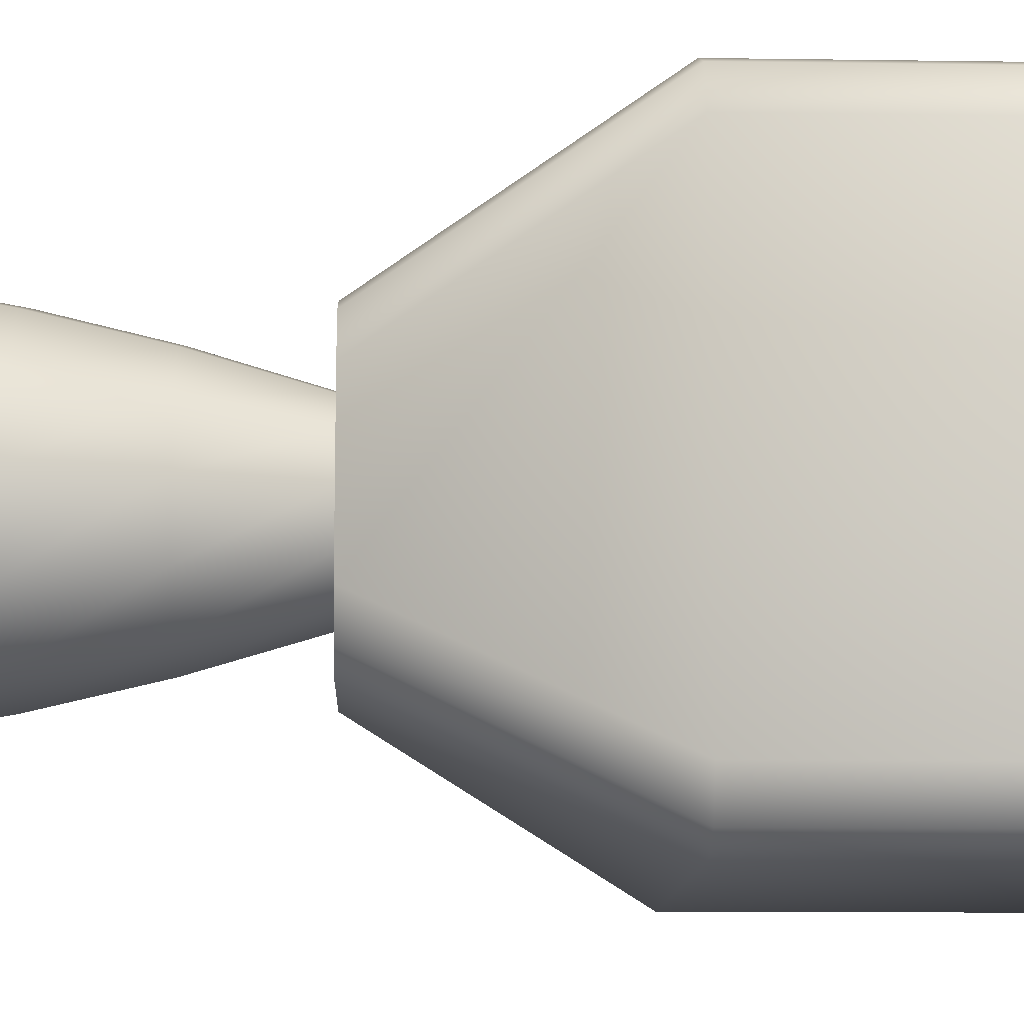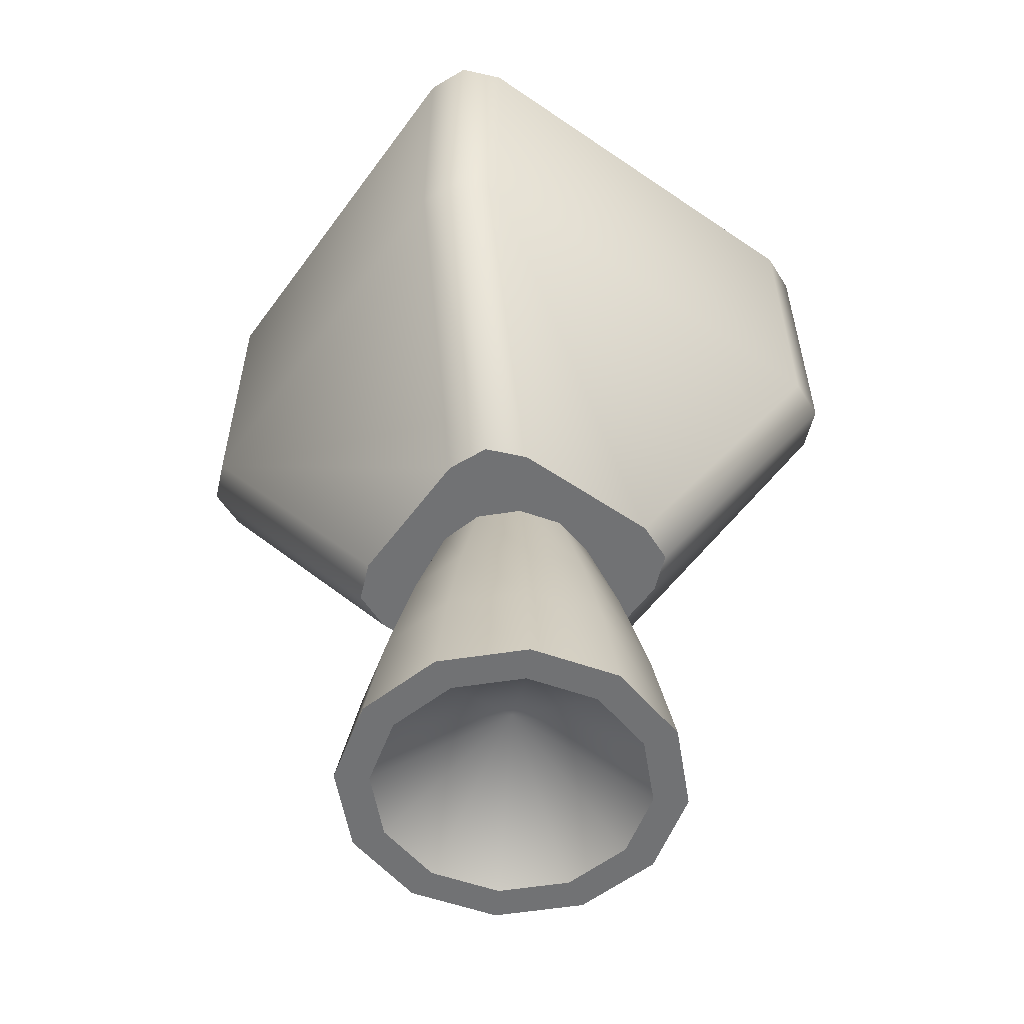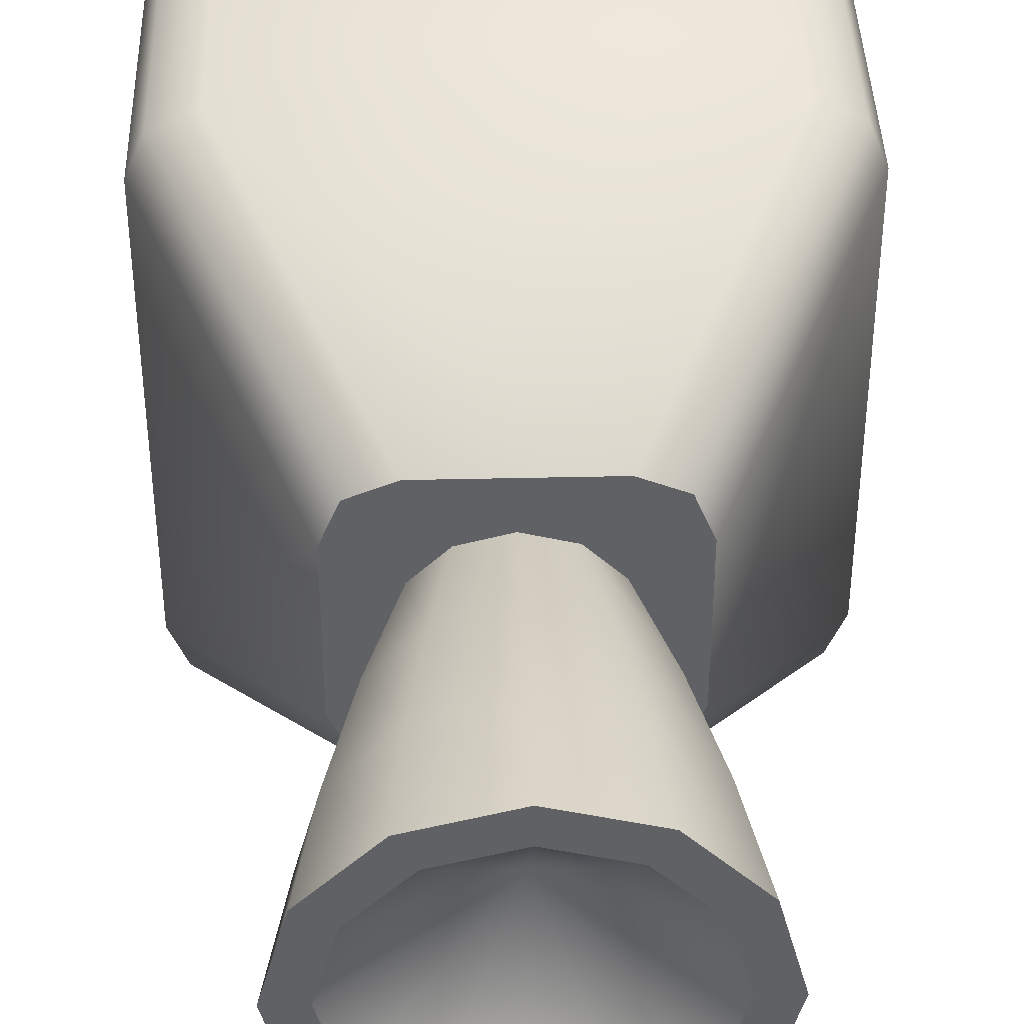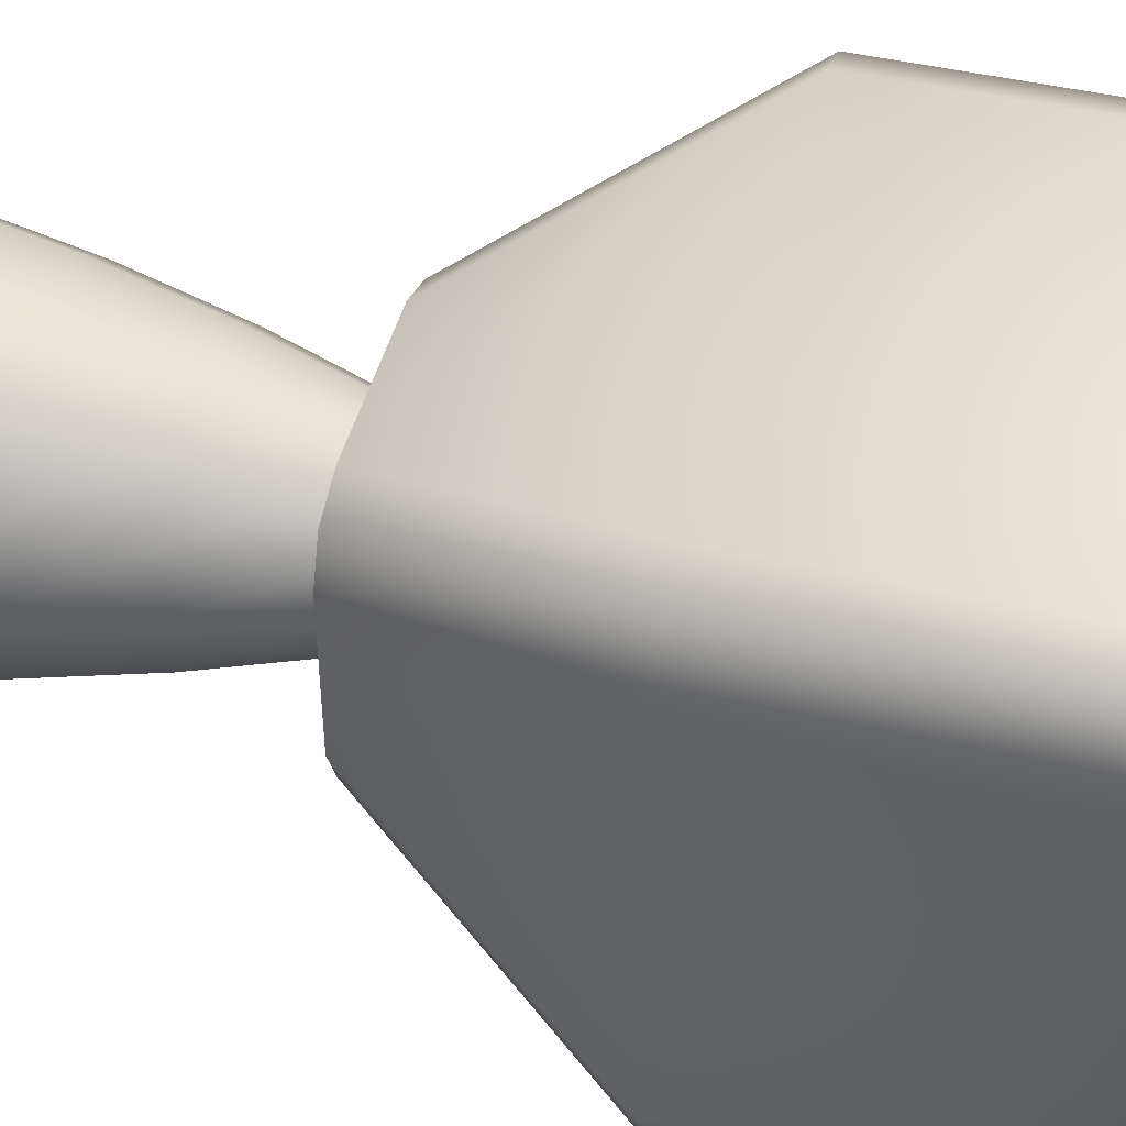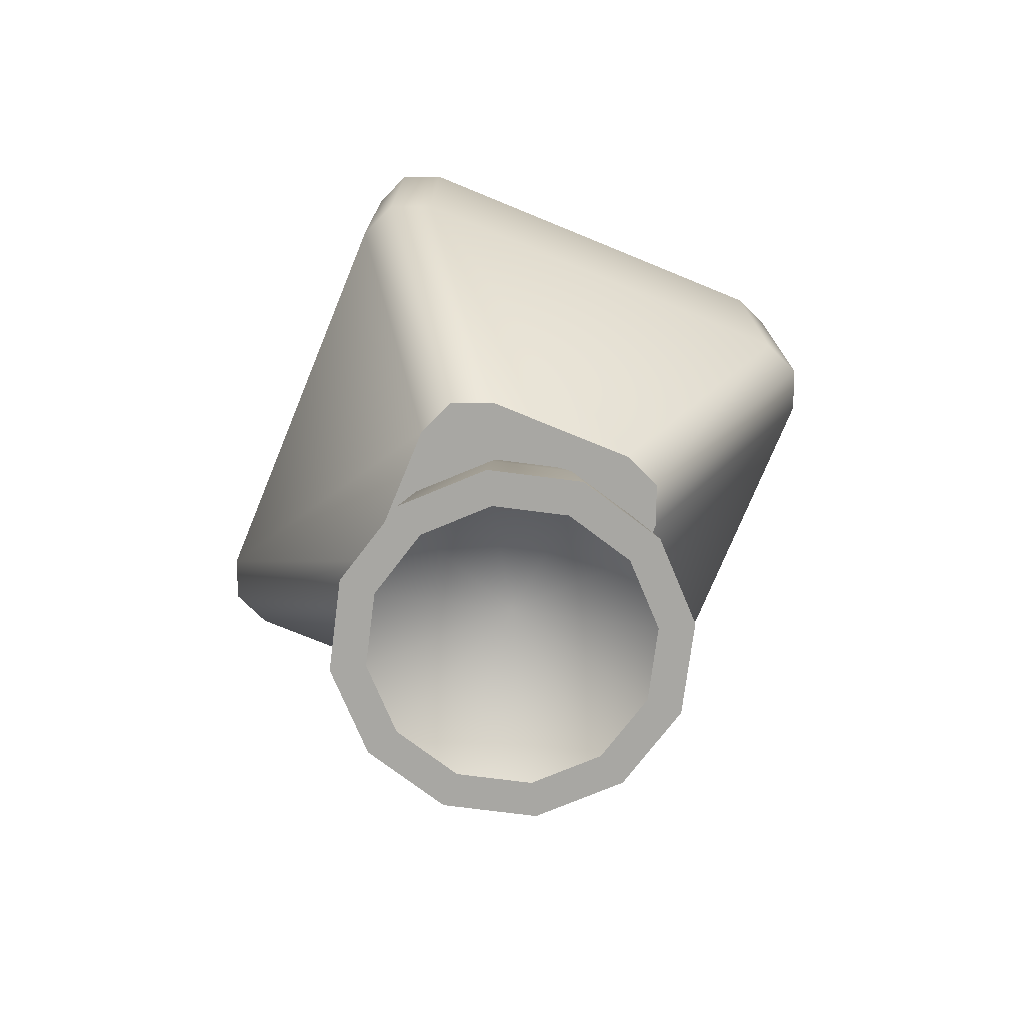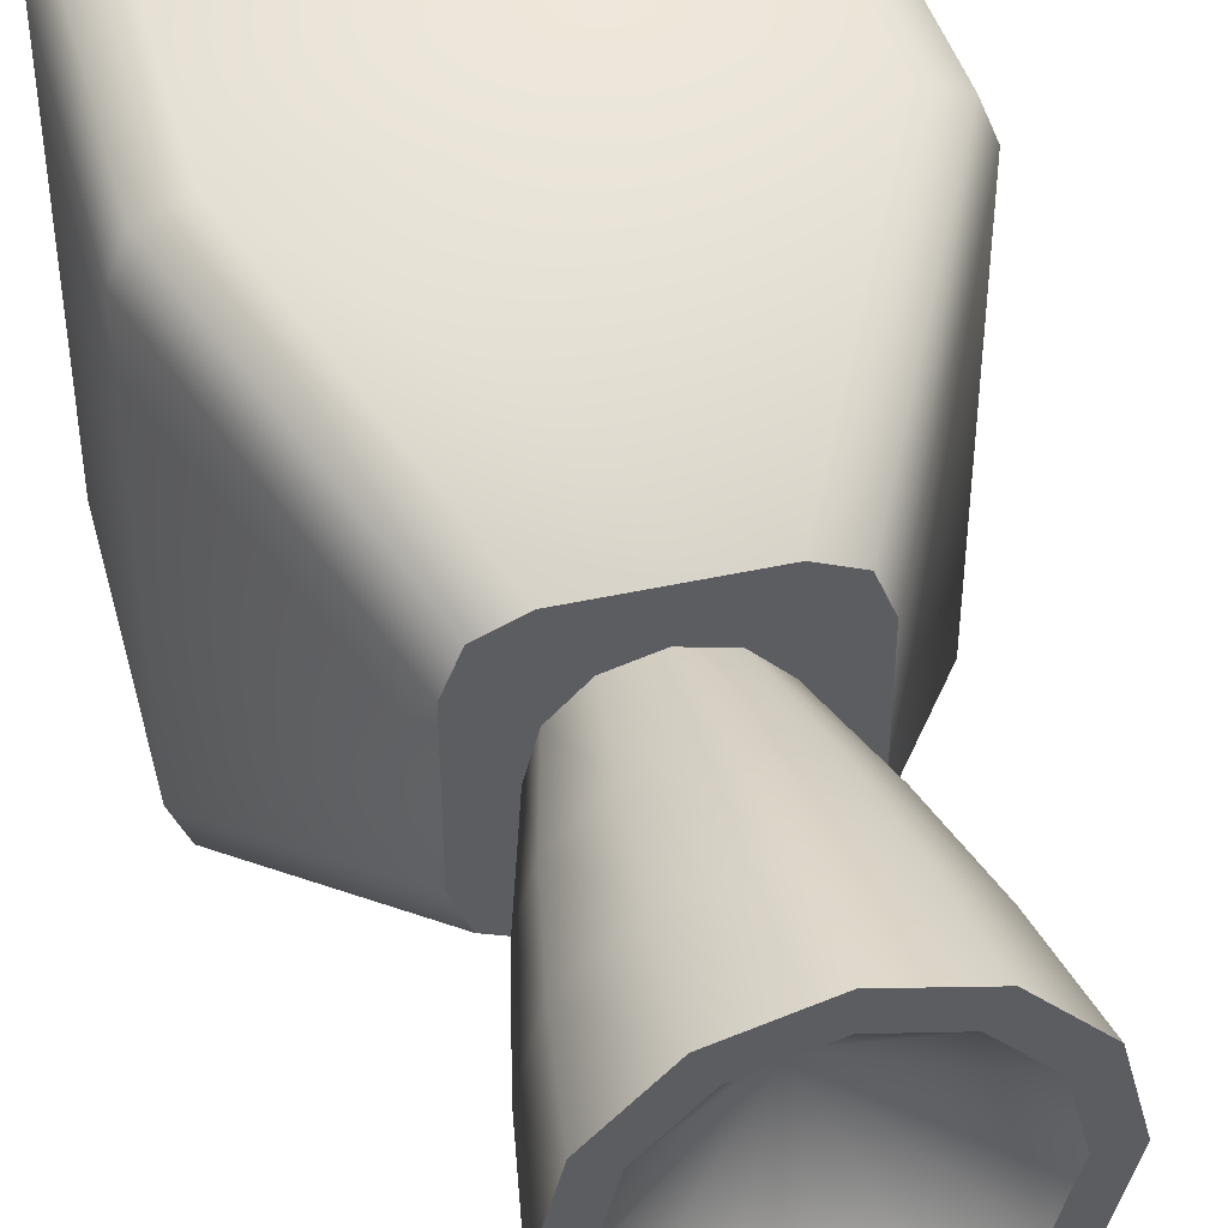
<metadata>
{"format":"obj","ext":"obj","renderer":"f3d","projection":"perspective","resolution":1024,"background":"white","views":[{"elev":-11.5,"azim":-92.0,"up":"+Y"},{"elev":-55.5,"azim":-35.6,"up":"+Z"},{"elev":40.2,"azim":178.4,"up":"+Y"},{"elev":46.8,"azim":-75.4,"up":"+Y"},{"elev":-74.5,"azim":67.7,"up":"+Z"},{"elev":43.1,"azim":165.2,"up":"+Y"}]}
</metadata>
<code>
o Tantares_RCS_5_E
v 0.03125 -3.185e-17 -0.1425
v 0.02706 0.01562 -0.1425
v 0.01562 0.02706 -0.1425
v 2.104e-17 0.03125 -0.1425
v -0.01562 0.02706 -0.1425
v -0.02706 0.01562 -0.1425
v -0.03125 -3.754e-17 -0.1425
v -0.02706 -0.01562 -0.1425
v -0.01562 -0.02706 -0.1425
v 1.049e-17 -0.03125 -0.1425
v 0.01562 -0.02706 -0.1425
v 0.02706 -0.01562 -0.1425
v 0.01949 -0.01125 -0.1008
v 0.01125 -0.01949 -0.1008
v 2.032e-18 -0.0225 -0.1008
v -0.01125 -0.01949 -0.1008
v -0.01949 -0.01125 -0.1008
v -0.0225 -3.674e-17 -0.1008
v -0.01949 0.01125 -0.1008
v -0.01125 0.01949 -0.1008
v 9.63e-18 0.0225 -0.1008
v 0.01125 0.01949 -0.1008
v 0.01949 0.01125 -0.1008
v 0.0225 -3.265e-17 -0.1008
v 0.02382 -0.01375 -0.1217
v 0.01375 -0.02382 -0.1217
v 6.19e-18 -0.0275 -0.1217
v -0.01375 -0.02382 -0.1217
v -0.02382 -0.01375 -0.1217
v -0.0275 -3.72e-17 -0.1217
v -0.02382 0.01375 -0.1217
v -0.01375 0.02382 -0.1217
v 1.548e-17 0.0275 -0.1217
v 0.01375 0.02382 -0.1217
v 0.02382 0.01375 -0.1217
v 0.0275 -3.219e-17 -0.1217
v 0.02165 0.0125 -0.1425
v 0.025 -3.242e-17 -0.1425
v 0.02165 -0.0125 -0.1425
v 0.0125 -0.02165 -0.1425
v 1.094e-17 -0.025 -0.1425
v -0.0125 -0.02165 -0.1425
v -0.02165 -0.0125 -0.1425
v -0.025 -3.697e-17 -0.1425
v -0.02165 0.0125 -0.1425
v -0.0125 0.02165 -0.1425
v 1.938e-17 0.025 -0.1425
v 0.0125 0.02165 -0.1425
v 9.927e-18 -6.245e-17 -0.1225
v 0.008125 -0.01407 -0.08
v 0.01407 -0.008125 -0.08
v 0.01625 -3.321e-17 -0.08
v 0.01407 0.008125 -0.08
v 0.008125 0.01407 -0.08
v 3.578e-18 0.01625 -0.08
v -0.008125 0.01407 -0.08
v -0.01407 0.008125 -0.08
v -0.01625 -3.617e-17 -0.08
v -0.01407 -0.008125 -0.08
v -0.008125 -0.01407 -0.08
v -1.91e-18 -0.01625 -0.08
v -0.05 -0.03933 -0.035
v -0.03933 -0.05 -0.035
v -0.04688 -0.04688 -0.035
v -0.03933 -0.05 0.0225
v -0.04688 -0.04688 0.0225
v -0.05 -0.03933 0.0225
v -0.05 0.03933 -0.035
v -0.04688 0.04688 -0.035
v -0.03933 0.05 -0.035
v -0.05 0.03933 0.0225
v -0.04688 0.04688 0.0225
v -0.03933 0.05 0.0225
v 0.03933 -0.05 -0.035
v 0.04688 -0.04688 -0.035
v 0.05 -0.03933 -0.035
v 0.03933 -0.05 0.0225
v 0.05 -0.03933 0.0225
v 0.04688 -0.04688 0.0225
v 0.05 0.03933 -0.035
v 0.04688 0.04688 -0.035
v 0.03933 0.05 -0.035
v 0.05 0.03933 0.0225
v 0.03933 0.05 0.0225
v 0.04688 0.04688 0.0225
v -0.025 -0.01433 -0.08
v -0.02187 -0.02187 -0.08
v -0.01433 -0.025 -0.08
v -0.01433 0.025 -0.08
v -0.02187 0.02187 -0.08
v -0.025 0.01433 -0.08
v 0.025 0.01433 -0.08
v 0.02187 0.02187 -0.08
v 0.01433 0.025 -0.08
v 0.01433 -0.025 -0.08
v 0.02187 -0.02187 -0.08
v 0.025 -0.01433 -0.08
v -0.03441 -0.04375 0.0225
v 0.03441 -0.04375 0.0225
v 0.04102 -0.04102 0.0225
v 0.04375 -0.03441 0.0225
v 0.04375 0.03441 0.0225
v 0.04102 0.04102 0.0225
v 0.03441 0.04375 0.0225
v -0.03441 0.04375 0.0225
v -0.04102 0.04102 0.0225
v -0.04375 0.03441 0.0225
v -0.04375 -0.03441 0.0225
v -0.04102 -0.04102 0.0225
v -0.0295 -0.0375 0.02875
v 0.0295 -0.0375 0.02875
v 0.03516 -0.03516 0.02875
v 0.0375 -0.0295 0.02875
v 0.0375 0.0295 0.02875
v 0.03516 0.03516 0.02875
v 0.0295 0.0375 0.02875
v -0.0295 0.0375 0.02875
v -0.03516 0.03516 0.02875
v -0.0375 0.0295 0.02875
v -0.0375 -0.0295 0.02875
v -0.03516 -0.03516 0.02875
g Tantares_RCS_5_E_Tantares_RCS_5_E_auv
f 1 36 25 12
f 2 35 36 1
f 3 34 35 2
f 4 33 34 3
f 5 32 33 4
f 6 31 32 5
f 7 30 31 6
f 8 29 30 7
f 9 28 29 8
f 10 27 28 9
f 11 26 27 10
f 12 25 26 11
f 13 25 36 24
f 13 51 50 14
f 14 26 25 13
f 14 50 61 15
f 15 27 26 14
f 15 61 60 16
f 16 28 27 15
f 16 60 59 17
f 17 29 28 16
f 17 59 58 18
f 18 30 29 17
f 18 58 57 19
f 19 31 30 18
f 19 57 56 20
f 20 32 31 19
f 20 56 55 21
f 21 33 32 20
f 21 55 54 22
f 22 34 33 21
f 22 54 53 23
f 23 35 34 22
f 23 53 52 24
f 24 36 35 23
f 24 52 51 13
f 37 49 48
f 38 49 37
f 39 49 38
f 40 49 39
f 41 49 40
f 42 49 41
f 43 49 42
f 44 49 43
f 45 49 44
f 46 49 45
f 47 49 46
f 48 49 47
f 65 98 109 66
f 66 109 108 67
f 67 108 107 71
f 71 107 106 72
f 72 106 105 73
f 73 105 104 84
f 77 99 98 65
f 78 101 100 79
f 79 100 99 77
f 83 102 101 78
f 84 104 103 85
f 85 103 102 83
f 88 87 86 91 90 89 94 93 92 97 96 95
f 111 112 113 114 115 116 117 118 119 120 121 110
f 1 38 37 2
f 2 37 48 3
f 3 48 47 4
f 4 47 46 5
f 5 46 45 6
f 6 45 44 7
f 7 44 43 8
f 8 43 42 9
f 9 42 41 10
f 10 41 40 11
f 11 40 39 12
f 12 39 38 1
f 62 67 71 68
f 62 86 87 64
f 63 65 66 64
f 63 88 95 74
f 64 66 67 62
f 64 87 88 63
f 68 71 72 69
f 68 91 86 62
f 69 72 73 70
f 69 90 91 68
f 70 73 84 82
f 70 89 90 69
f 74 77 65 63
f 74 95 96 75
f 75 79 77 74
f 75 96 97 76
f 76 78 79 75
f 76 97 92 80
f 80 83 78 76
f 80 92 93 81
f 81 85 83 80
f 81 93 94 82
f 82 84 85 81
f 82 94 89 70
f 98 110 121 109
f 99 111 110 98
f 100 112 111 99
f 101 113 112 100
f 102 114 113 101
f 103 115 114 102
f 104 116 115 103
f 105 117 116 104
f 106 118 117 105
f 107 119 118 106
f 108 120 119 107
f 109 121 120 108

</code>
